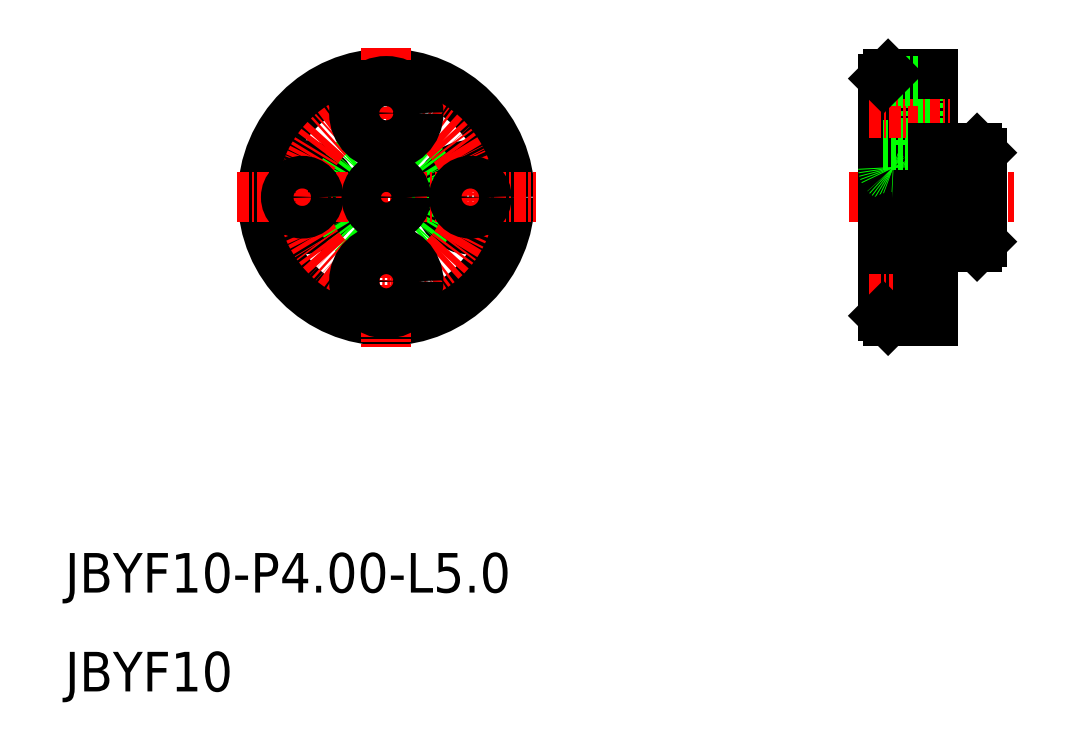
<metadata>
{"format":"dxf","ext":"dxf","renderer":"ezdxf+matplotlib","layout":"modelspace","background":"white","min_lineweight":24,"dpi":150}
</metadata>
<code>
0
SECTION
2
ENTITIES
0
LINE
8
0
10
98.77
20
65
30
0
11
102.3
21
65
31
0
0
LINE
8
0
10
98.77
20
55
30
0
11
102.3
21
55
31
0
0
LINE
8
0
10
93.77
20
62
30
0
11
102.8
21
62
31
0
0
LINE
8
0
10
93.77
20
58
30
0
11
102.8
21
58
31
0
0
LINE
8
CENTER
10
89.36
20
60
30
0
11
106
21
60
31
0
0
LINE
8
0
10
93.27
20
72.5
30
0
11
93.27
21
60
31
0
0
LINE
8
0
10
97.77
20
72.5
30
0
11
97.77
21
60
31
0
0
LINE
8
0
10
98.77
20
65
30
0
11
98.77
21
60
31
0
0
LINE
8
0
10
92.77
20
72
30
0
11
92.77
21
48
31
0
0
ARC
8
0
10
93.77
20
63
30
0
40
1
50
180
51
270
0
CIRCLE
8
0
10
42.5
20
60
30
0
40
12.5
0
CIRCLE
8
0
10
34
20
60
30
0
40
3.25
0
CIRCLE
8
0
10
51
20
60
30
0
40
3.25
0
CIRCLE
8
0
10
42.5
20
60
30
0
40
5
0
CIRCLE
8
CENTER
10
42.5
20
60
30
0
40
8.5
0
LINE
8
CENTER
10
42.5
20
75.12
30
0
11
42.5
21
44.88
31
0
0
TEXT
8
0
10
10
20
20
30
0
40
4
1
JBYF10-P4-L5
0
TEXT
8
0
10
10
20
10
30
0
40
4
1
JBYF10
0
LINE
8
CENTER
10
27.38
20
60
30
0
11
57.62
21
60
31
0
0
CIRCLE
8
0
10
42.5
20
51.5
30
0
40
3.25
0
CIRCLE
8
0
10
42.5
20
51.5
30
0
40
1.65
0
CIRCLE
8
0
10
42.5
20
60
30
0
40
2
0
CIRCLE
8
0
10
34
20
60
30
0
40
1.65
0
CIRCLE
8
0
10
51
20
60
30
0
40
1.65
0
LINE
8
0
10
97.77
20
55.03
30
0
11
97.77
21
47.5
31
0
0
LINE
8
0
10
96.27
20
54.75
30
0
11
96.27
21
48.25
31
0
0
LINE
8
0
10
92.77
20
48.25
30
0
11
96.27
21
48.25
31
0
0
LINE
8
0
10
93.27
20
47.5
30
0
11
97.77
21
47.5
31
0
0
LINE
8
CENTER
10
91.31
20
51.5
30
0
11
99.53
21
51.5
31
0
0
LINE
8
0
10
92.77
20
48
30
0
11
93.27
21
47.5
31
0
0
LINE
8
0
10
96.27
20
49.85
30
0
11
97.77
21
49.85
31
0
0
LINE
8
0
10
96.27
20
53.15
30
0
11
97.77
21
53.15
31
0
0
LINE
8
0
10
92.77
20
54.75
30
0
11
96.27
21
54.75
31
0
0
ARC
8
0
10
93.77
20
57
30
0
40
1
50
90
51
180
0
CIRCLE
8
0
10
42.5
20
68.5
30
0
40
3.25
0
CIRCLE
8
0
10
42.5
20
68.5
30
0
40
1.65
0
LINE
8
0
10
96.27
20
65.25
30
0
11
96.27
21
71.75
31
0
0
LINE
8
0
10
92.77
20
65.25
30
0
11
96.27
21
65.25
31
0
0
LINE
8
CENTER
10
91.31
20
68.5
30
0
11
99.53
21
68.5
31
0
0
LINE
8
0
10
96.27
20
70.15
30
0
11
97.77
21
70.15
31
0
0
LINE
8
0
10
96.27
20
66.85
30
0
11
97.77
21
66.85
31
0
0
LINE
8
0
10
93.27
20
72.5
30
0
11
97.77
21
72.5
31
0
0
LINE
8
0
10
92.77
20
71.75
30
0
11
96.27
21
71.75
31
0
0
LINE
8
0
10
92.77
20
72
30
0
11
93.27
21
72.5
31
0
0
LINE
8
0
10
95.52
20
72.5
30
0
11
95.52
21
72.5
31
0
0
LINE
8
0
10
94.39
20
72.5
30
0
11
94.39
21
72.5
31
0
0
LINE
8
0
10
102.3
20
65
30
0
11
102.3
21
60
31
0
0
LINE
8
0
10
102.8
20
64.5
30
0
11
102.8
21
55.5
31
0
0
LINE
8
0
10
102.3
20
55
30
0
11
102.8
21
55.5
31
0
0
LINE
8
0
10
102.3
20
65
30
0
11
102.8
21
64.5
31
0
0
LINE
8
0
10
97.77
20
64.97
30
0
11
98.77
21
64.97
31
0
0
LINE
8
0
10
97.77
20
55.03
30
0
11
98.77
21
55.03
31
0
0
LINE
8
0
10
98.77
20
55.03
30
0
11
98.77
21
55
31
0
0
ENDSEC
0
EOF

</code>
